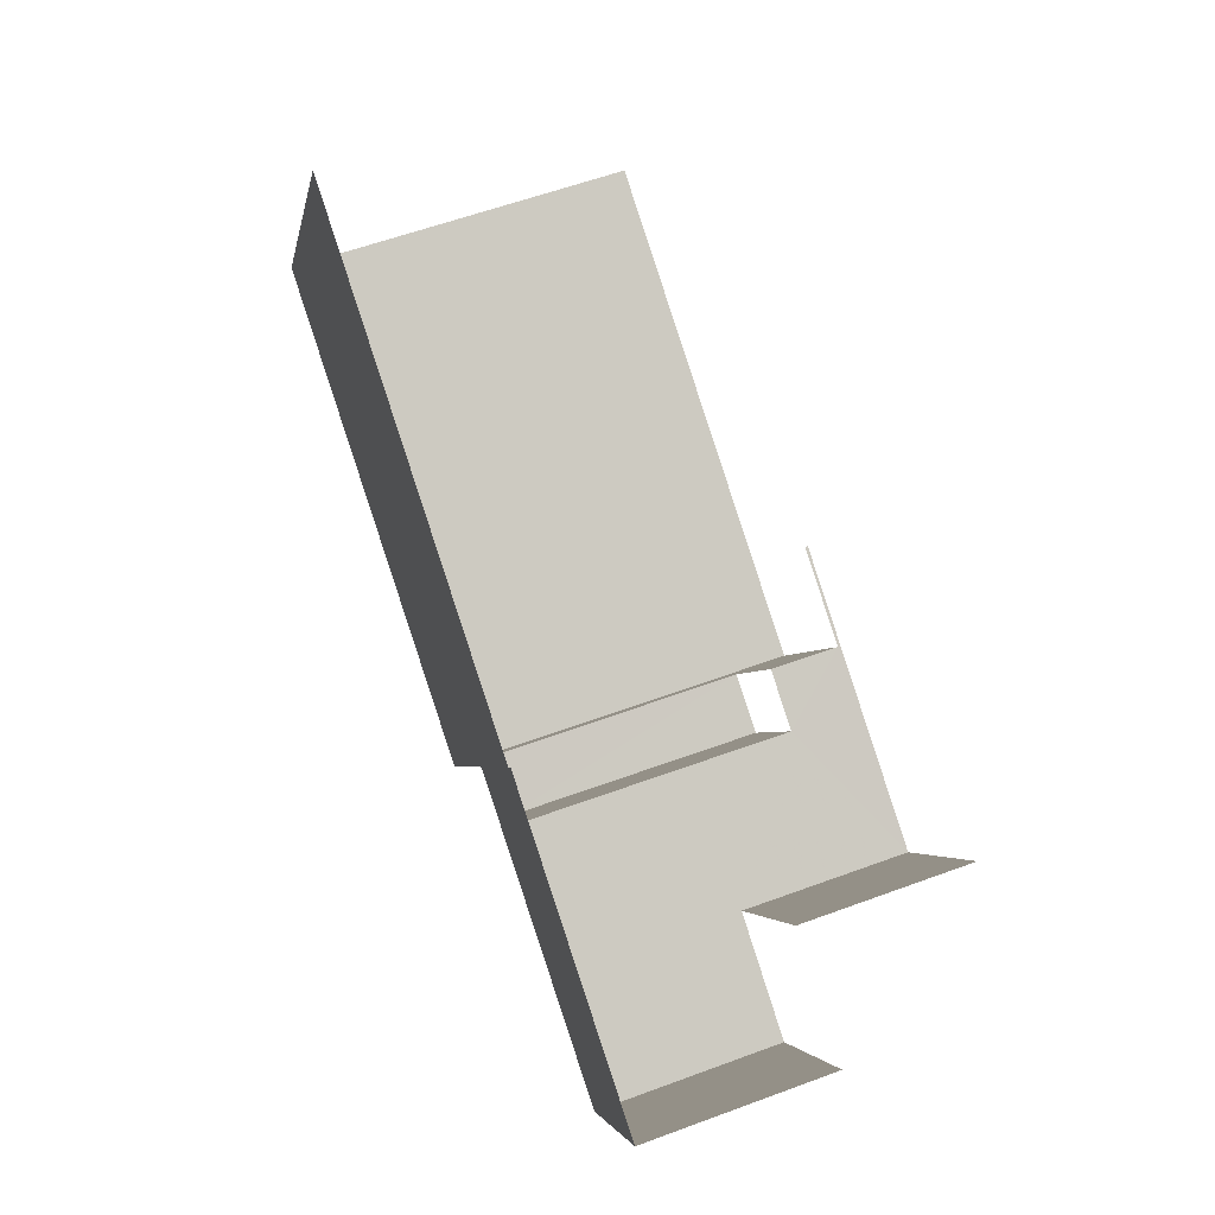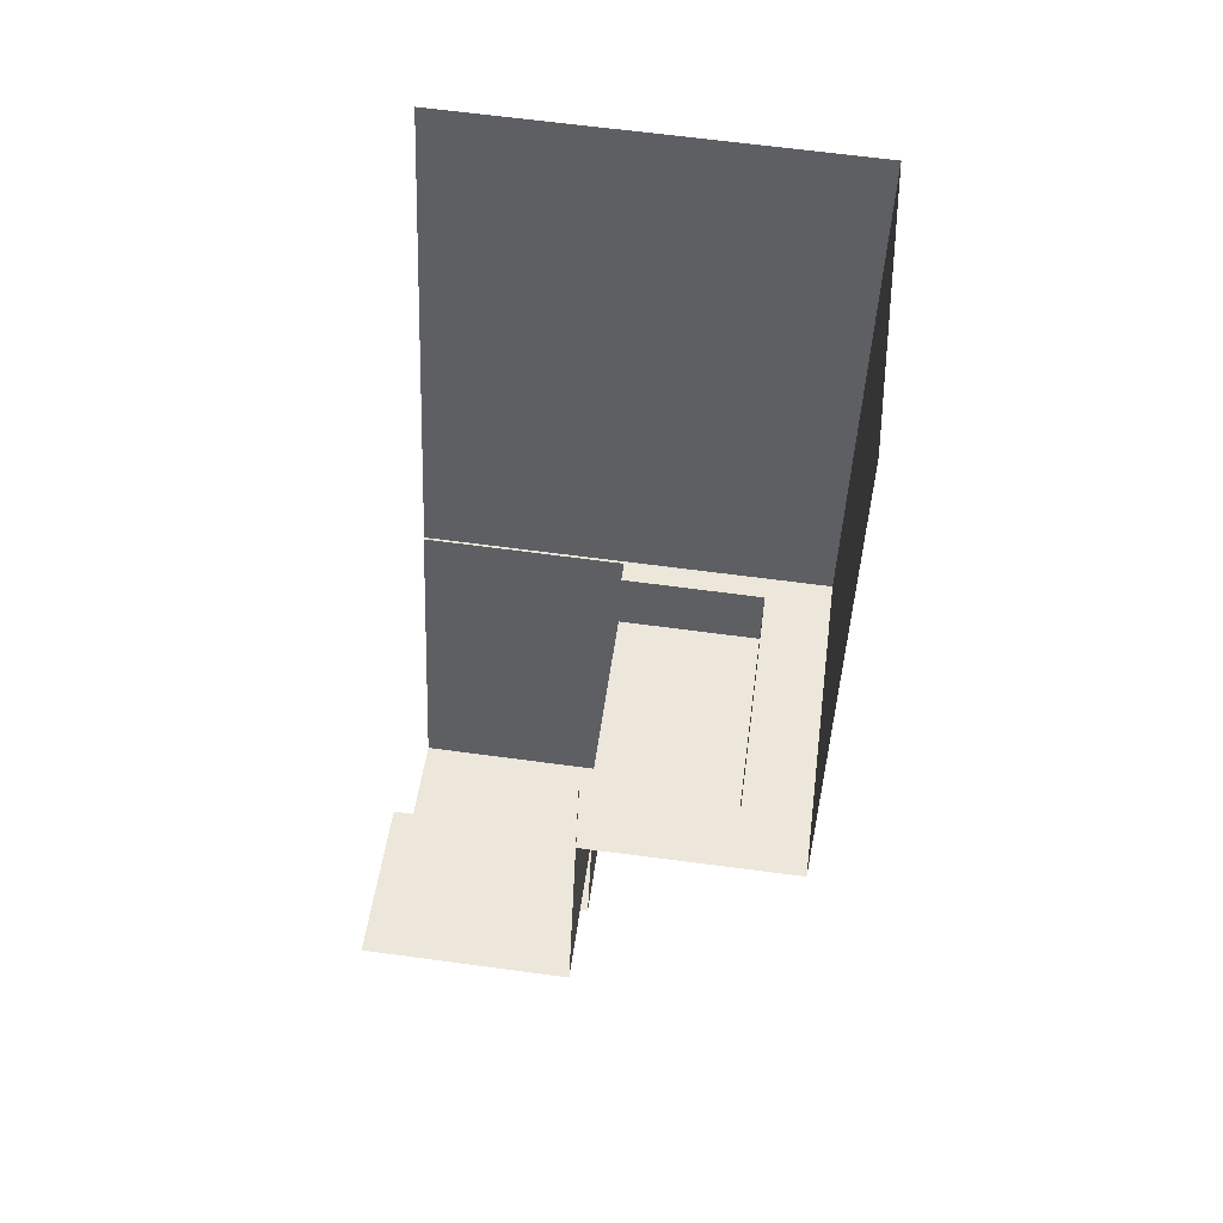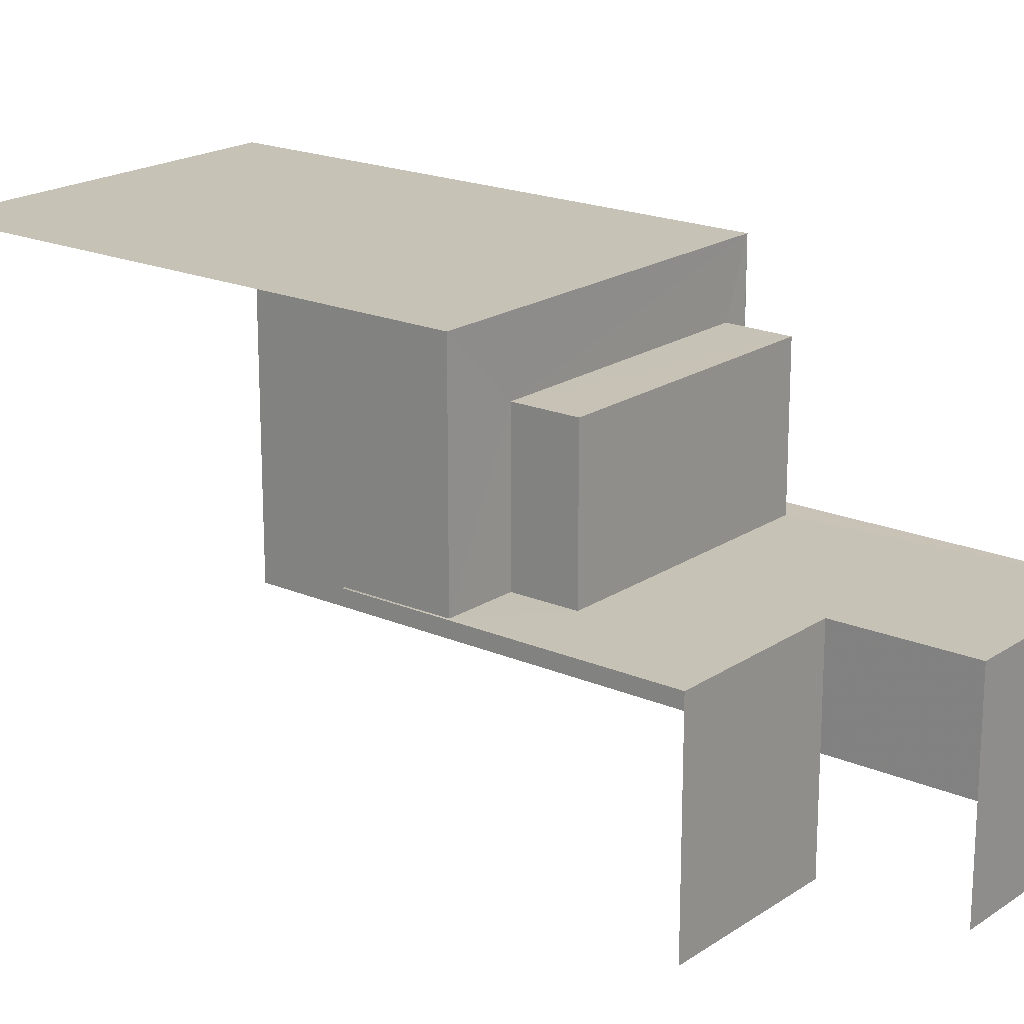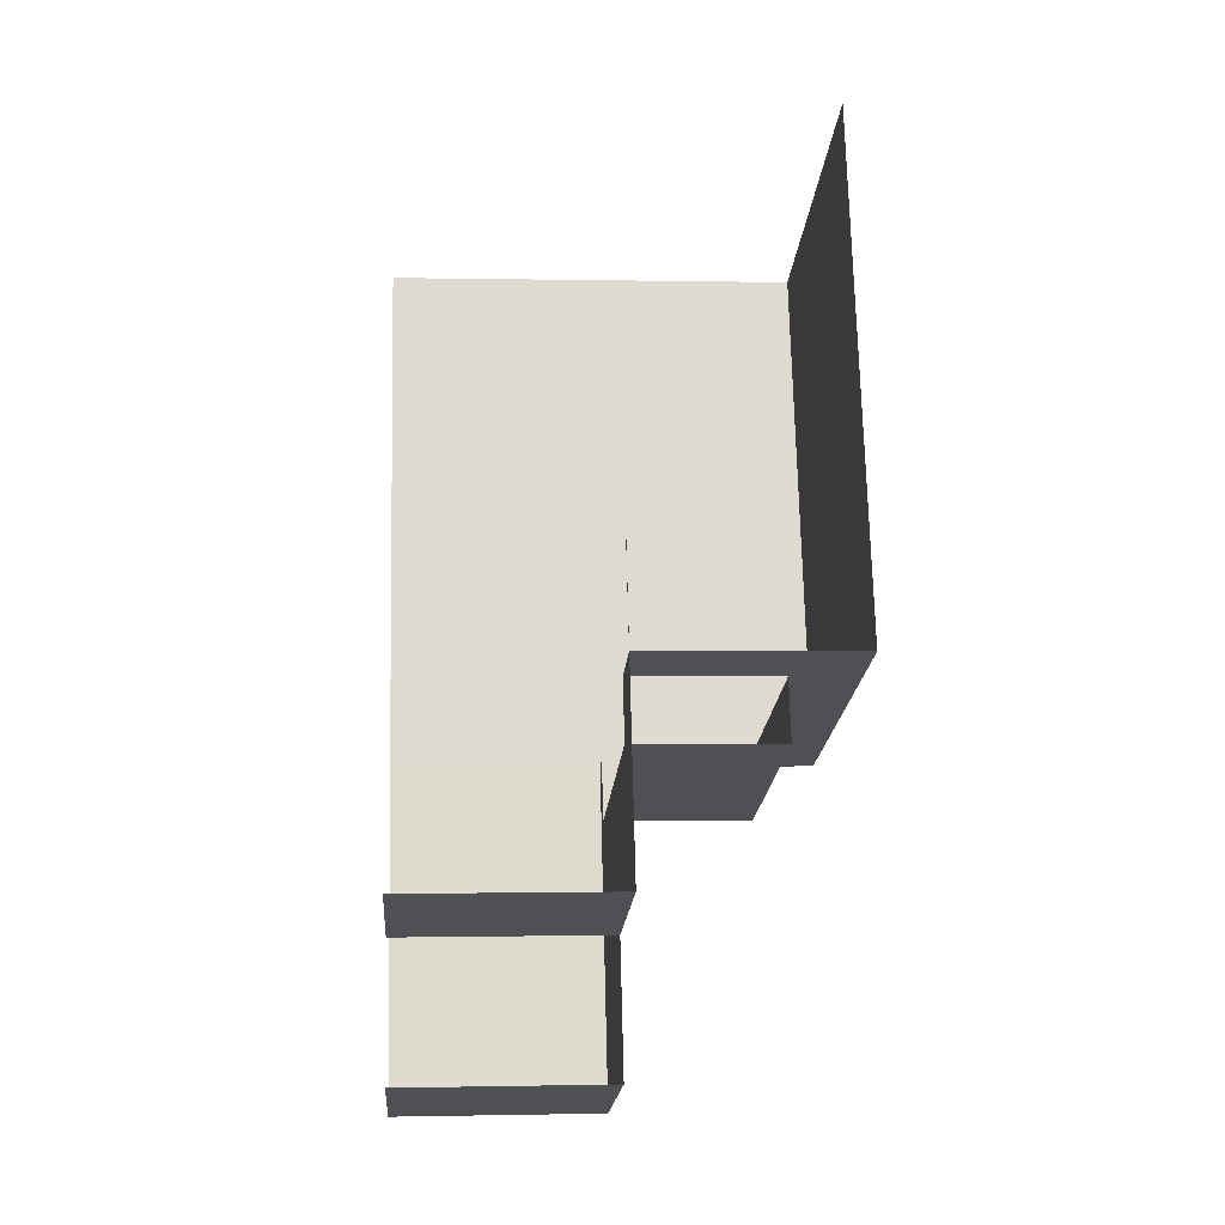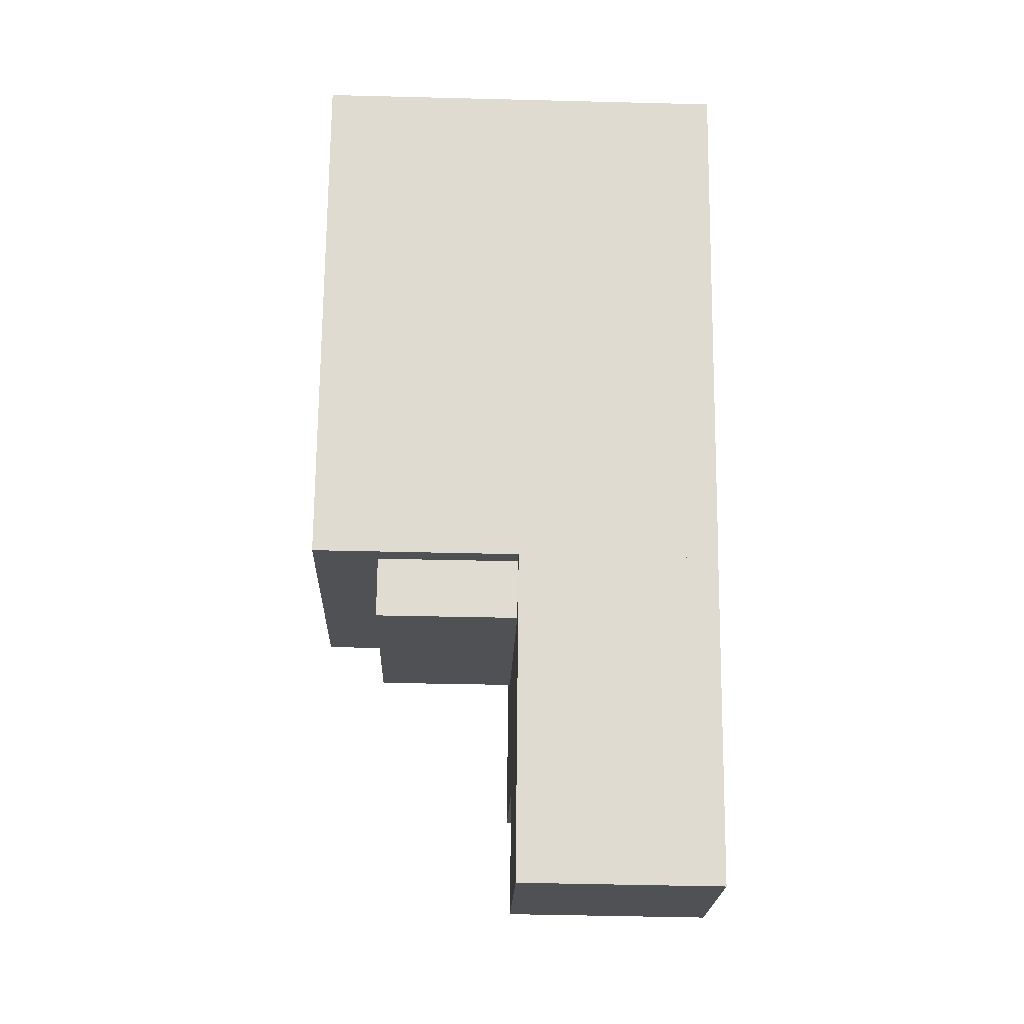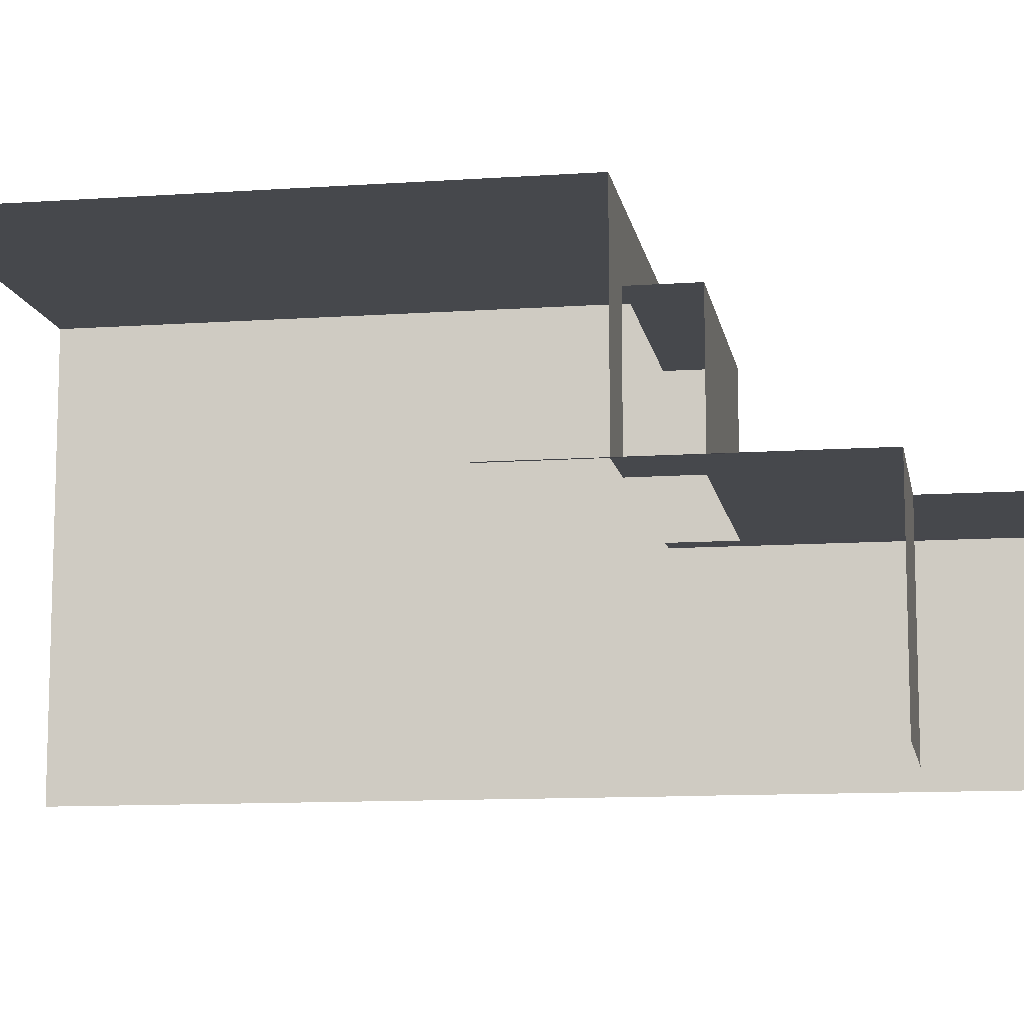
<metadata>
{"format":"obj","ext":"obj","renderer":"f3d","projection":"perspective","resolution":1024,"background":"white","views":[{"elev":-3.5,"azim":170.1,"up":"+Y"},{"elev":66.2,"azim":-82.4,"up":"+Y"},{"elev":19.3,"azim":-69.5,"up":"+Z"},{"elev":-0.8,"azim":-94.4,"up":"+Y"},{"elev":-38.1,"azim":88.2,"up":"+Y"},{"elev":-11.1,"azim":-98.7,"up":"+Z"}]}
</metadata>
<code>
v -2.246e+05 -1.276e+05 14.81
v -2.246e+05 -1.276e+05 14.81
v -2.246e+05 -1.276e+05 14.81
v -2.246e+05 -1.276e+05 14.81
v -2.246e+05 -1.276e+05 14.81
v -2.246e+05 -1.276e+05 14.81
v -2.246e+05 -1.276e+05 14.81
v -2.246e+05 -1.276e+05 14.81
v -2.246e+05 -1.276e+05 14.81
v -2.246e+05 -1.276e+05 14.81
v -2.246e+05 -1.276e+05 21.84
v -2.246e+05 -1.276e+05 21.84
v -2.246e+05 -1.276e+05 21.84
v -2.246e+05 -1.276e+05 21.84
v -2.246e+05 -1.276e+05 20.72
v -2.246e+05 -1.276e+05 20.72
v -2.246e+05 -1.276e+05 20.72
v -2.246e+05 -1.276e+05 20.72
v -2.246e+05 -1.276e+05 18.27
v -2.246e+05 -1.276e+05 18.27
v -2.246e+05 -1.276e+05 18.27
v -2.246e+05 -1.276e+05 18.27
v -2.246e+05 -1.276e+05 18.27
v -2.246e+05 -1.276e+05 18.27
v -2.246e+05 -1.276e+05 18.27
v -2.246e+05 -1.276e+05 18.27
v -2.246e+05 -1.276e+05 18.27
v -2.246e+05 -1.276e+05 18.27
v -2.246e+05 -1.276e+05 18.27
v -2.246e+05 -1.276e+05 18.27
f 1 2 3
f 4 3 5
f 6 2 7
f 6 7 8
f 9 10 5
f 9 5 6
f 3 2 5
f 5 2 6
f 26 10 25
f 26 5 10
f 30 16 15
f 30 23 16
f 25 10 9
f 22 25 9
f 4 26 14
f 14 26 12
f 4 5 26
f 12 26 24
f 19 6 8
f 19 21 6
f 14 3 4
f 14 11 3
f 11 12 13
f 11 14 12
f 15 16 17
f 18 15 17
f 19 20 21
f 22 21 23
f 22 24 25
f 25 24 26
f 27 20 28
f 27 28 29
f 24 23 30
f 23 21 27
f 21 20 27
f 24 22 23
f 21 9 6
f 21 22 9
f 2 1 28
f 1 13 28
f 30 15 24
f 24 15 12
f 15 13 12
f 29 28 18
f 18 13 15
f 28 13 18
f 23 17 16
f 23 27 17
f 2 20 7
f 2 28 20
f 20 8 7
f 20 19 8
f 29 18 17
f 27 29 17
f 11 1 3
f 11 13 1

</code>
